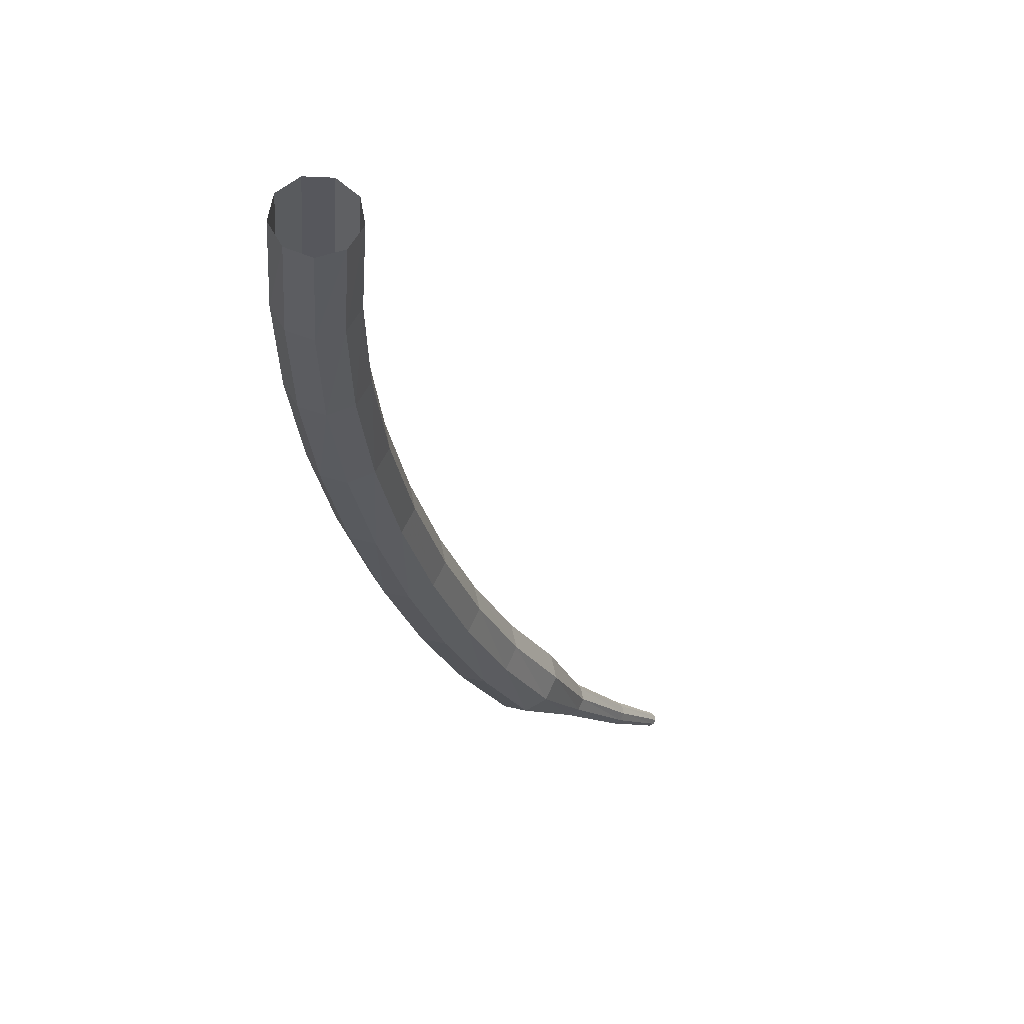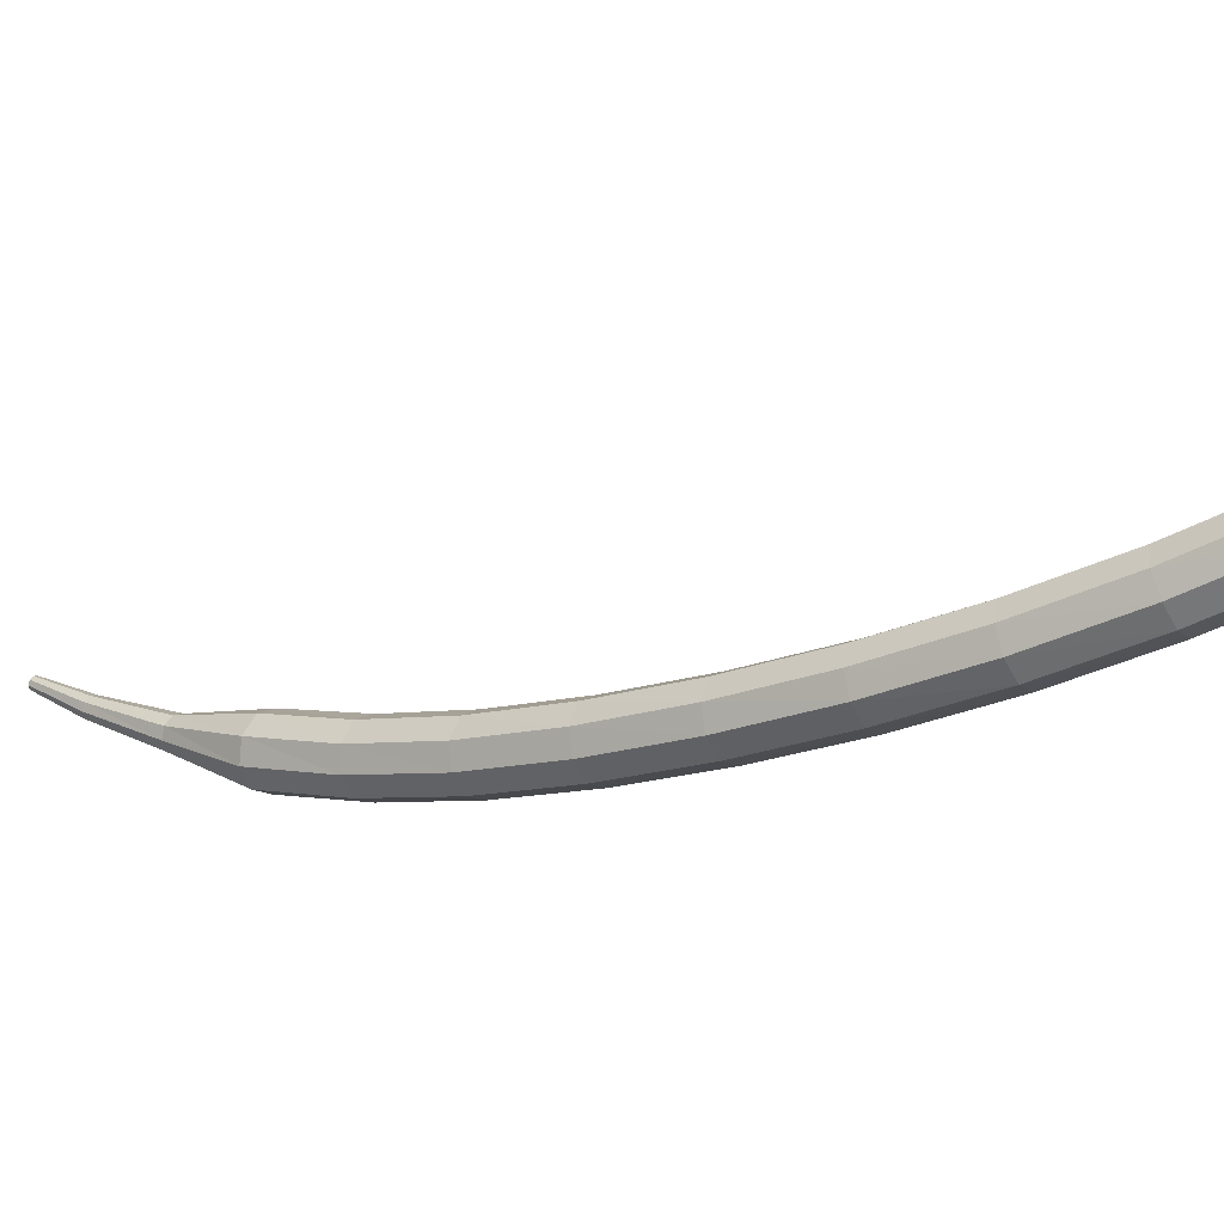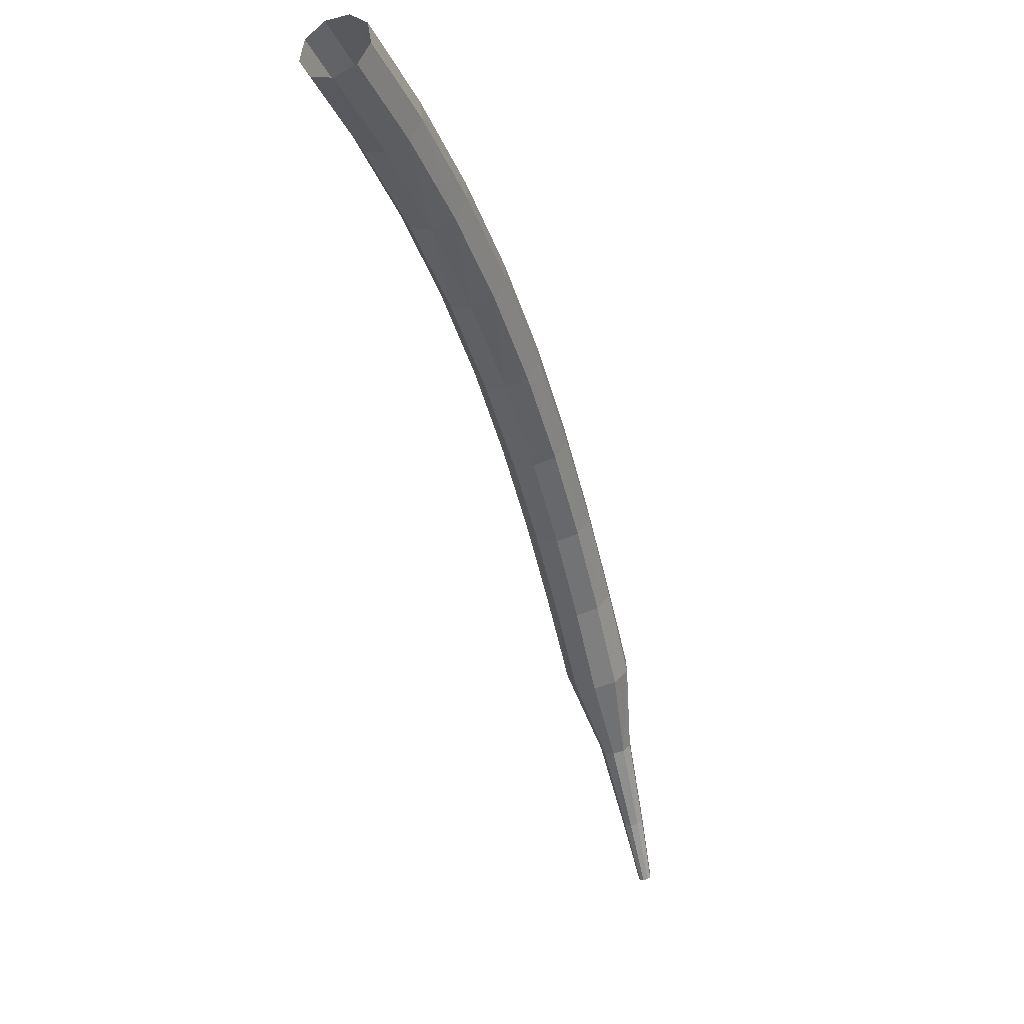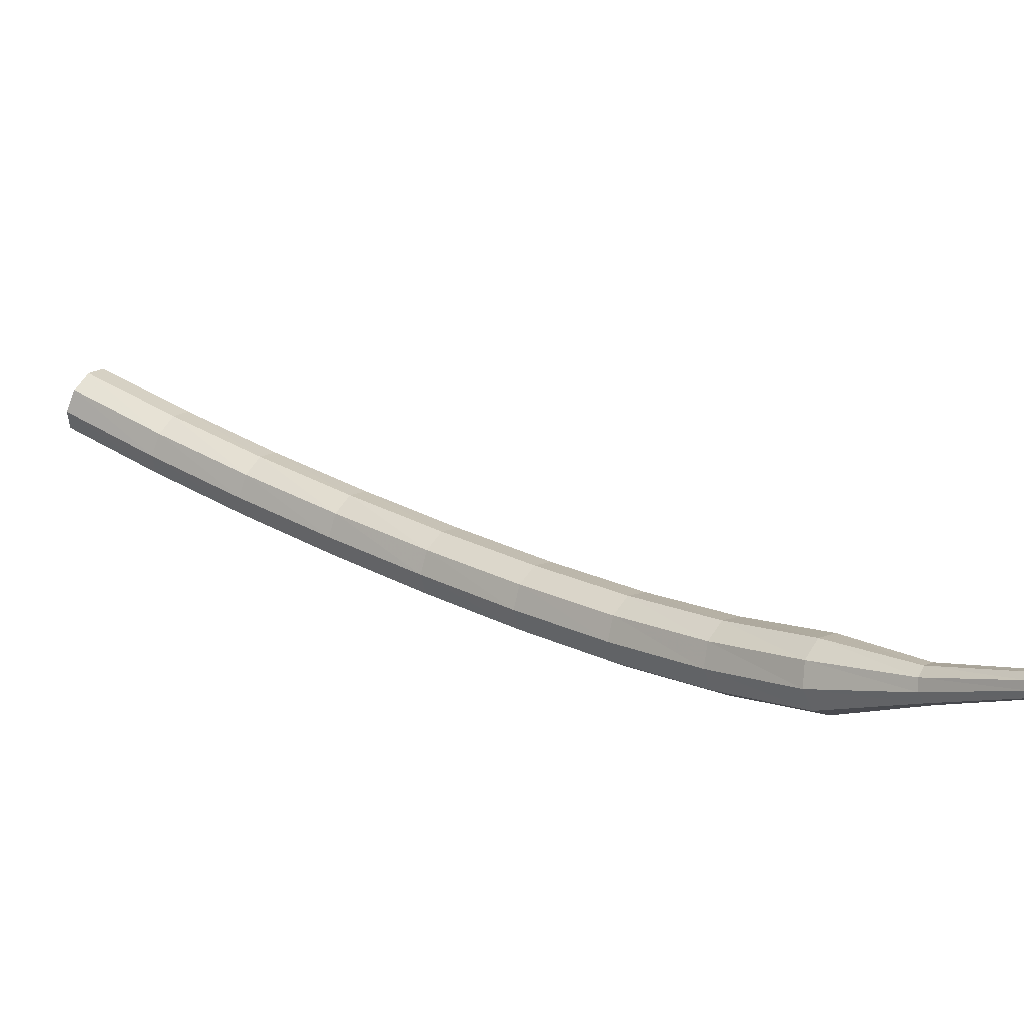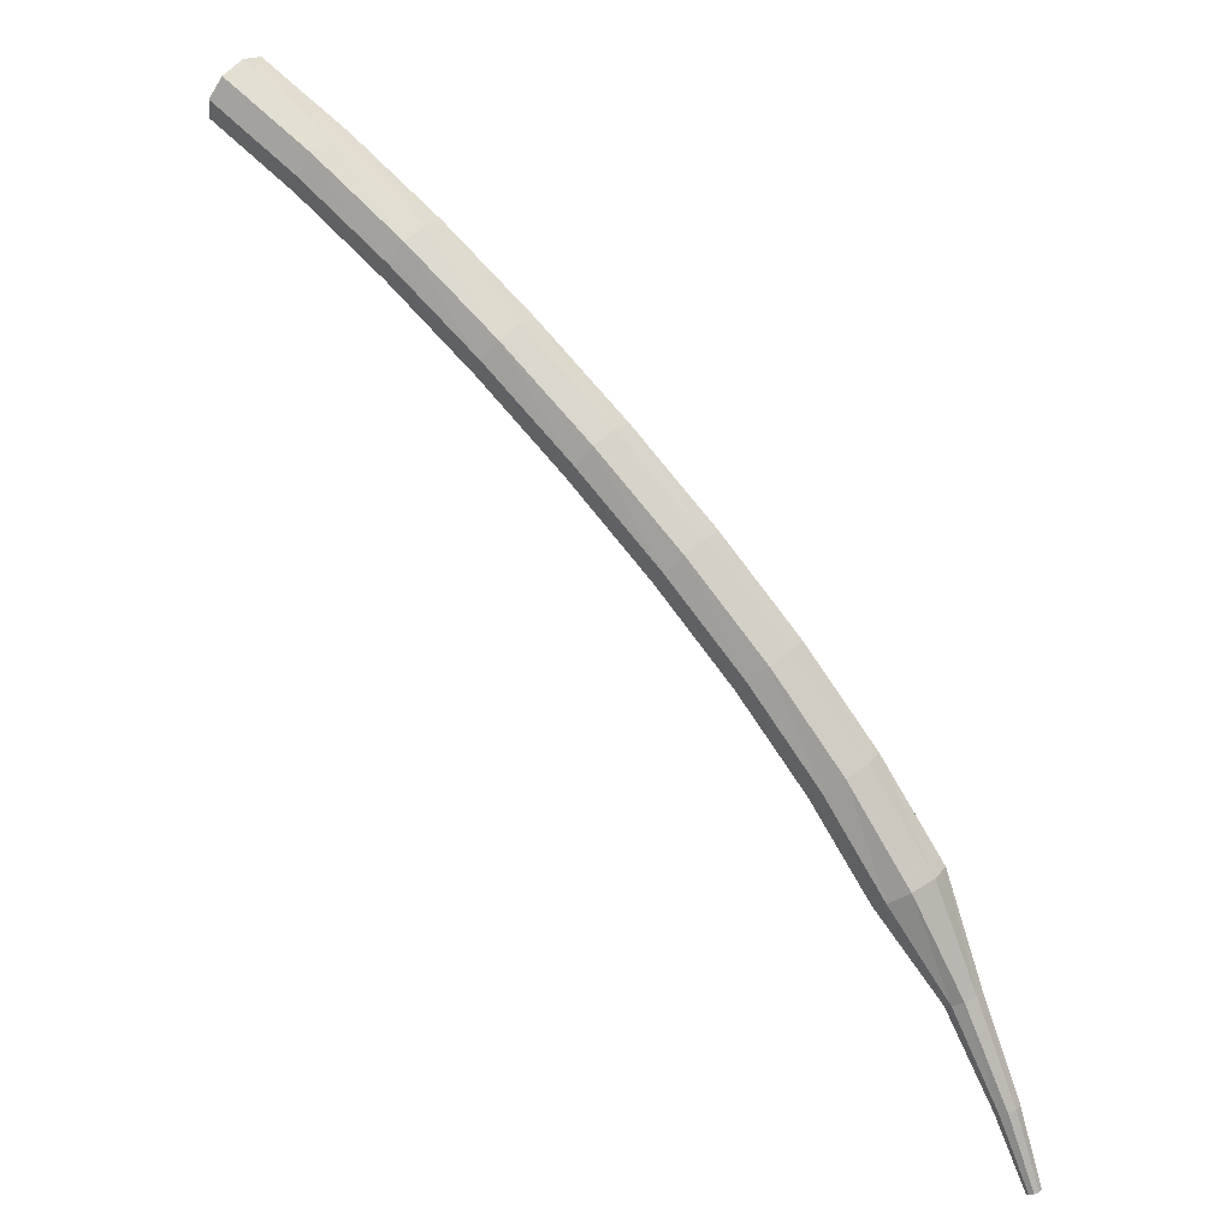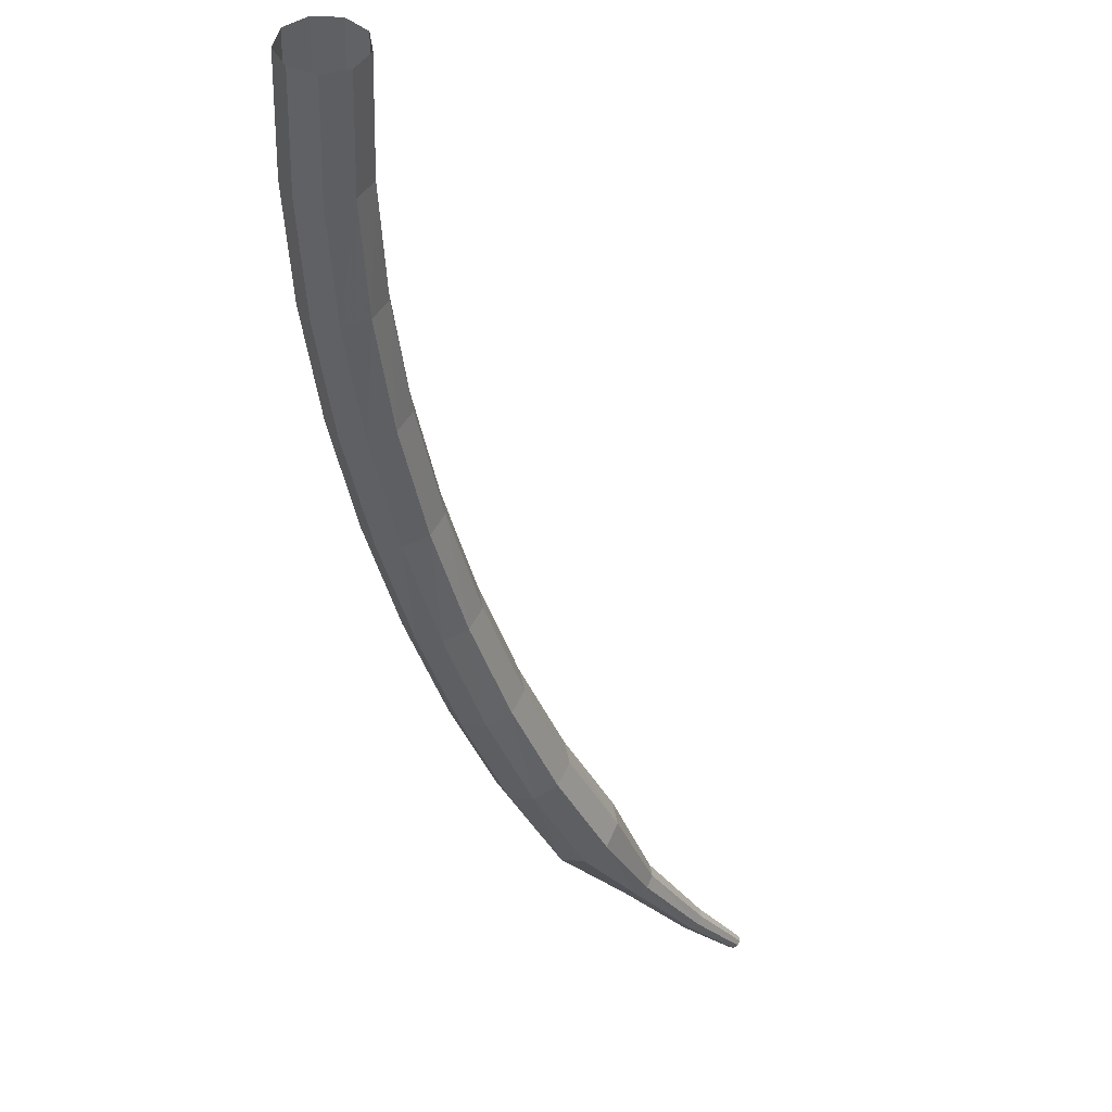
<metadata>
{"format":"obj","ext":"obj","renderer":"f3d","projection":"perspective","resolution":1024,"background":"white","views":[{"elev":4.7,"azim":55.4,"up":"+Y"},{"elev":42.4,"azim":-28.4,"up":"+Y"},{"elev":-2.8,"azim":150.3,"up":"+Z"},{"elev":-25.5,"azim":160.0,"up":"+Y"},{"elev":27.8,"azim":-105.8,"up":"+Z"},{"elev":-12.8,"azim":57.9,"up":"+Y"}]}
</metadata>
<code>
g tube1
v 120.9 122.9 165.7
v 121.3 122.9 165
v 121.9 122.4 164.6
v 122.4 121.7 164.7
v 122.4 121.1 165.3
v 122.2 120.8 166.1
v 121.6 121.1 166.7
v 121.1 121.8 166.8
v 120.8 122.5 166.4
v 120.9 122.9 165.7
v 118 120.8 164
v 118.5 120.8 163.3
v 119.1 120.3 162.9
v 119.5 119.6 163.1
v 119.6 119 163.7
v 119.3 118.8 164.4
v 118.7 119 165
v 118.1 119.7 165.1
v 117.9 120.4 164.8
v 118 120.8 164
v 115.2 118.7 162.1
v 115.7 118.7 161.4
v 116.3 118.3 161
v 116.8 117.6 161.1
v 116.8 116.9 161.7
v 116.5 116.6 162.4
v 115.9 116.9 163
v 115.3 117.5 163.1
v 115 118.2 162.7
v 115.2 118.7 162.1
v 112.5 116.6 159.8
v 113 116.6 159.1
v 113.7 116.2 158.8
v 114.1 115.5 158.9
v 114.2 114.8 159.5
v 113.8 114.5 160.2
v 113.1 114.7 160.7
v 112.6 115.3 160.8
v 112.3 116.1 160.5
v 112.5 116.6 159.8
v 109.9 114.5 157.3
v 110.5 114.6 156.7
v 111.2 114.2 156.4
v 111.6 113.5 156.5
v 111.7 112.8 157
v 111.3 112.4 157.6
v 110.6 112.6 158.2
v 110 113.2 158.3
v 109.7 113.9 157.9
v 109.9 114.5 157.3
v 107.5 112.4 154.7
v 108.1 112.6 154.1
v 108.8 112.2 153.7
v 109.3 111.5 153.9
v 109.3 110.8 154.3
v 108.9 110.4 155
v 108.2 110.5 155.5
v 107.6 111.1 155.6
v 107.3 111.8 155.2
v 107.5 112.4 154.7
v 105.4 110.5 151.9
v 106 110.7 151.3
v 106.7 110.3 151
v 107.2 109.6 151.1
v 107.2 108.9 151.6
v 106.7 108.5 152.2
v 106 108.6 152.6
v 105.4 109.1 152.7
v 105.1 109.9 152.4
v 105.4 110.5 151.9
v 103.4 108.8 149
v 104.1 109 148.5
v 104.8 108.6 148.2
v 105.3 107.9 148.3
v 105.2 107.2 148.7
v 104.7 106.7 149.3
v 104 106.8 149.7
v 103.4 107.4 149.8
v 103.1 108.2 149.5
v 103.4 108.8 149
v 101.6 107.3 146
v 102.3 107.5 145.5
v 103.1 107.1 145.3
v 103.5 106.4 145.4
v 103.4 105.6 145.8
v 102.9 105.2 146.3
v 102.1 105.3 146.6
v 101.5 105.9 146.7
v 101.3 106.7 146.5
v 101.6 107.3 146
v 100.4 105.6 142.9
v 100.8 105.7 142.7
v 101.1 105.5 142.6
v 101.3 105.1 142.6
v 101.3 104.7 142.8
v 101 104.5 143
v 100.6 104.6 143.2
v 100.3 104.9 143.2
v 100.2 105.3 143.1
v 100.4 105.6 142.9
v 99.07 104.4 139.6
v 99.32 104.5 139.5
v 99.56 104.3 139.5
v 99.68 104.1 139.5
v 99.62 103.8 139.6
v 99.41 103.7 139.7
v 99.14 103.7 139.8
v 98.95 103.9 139.8
v 98.92 104.2 139.8
v 99.07 104.4 139.6
v 98.18 103.7 137.2
v 98.33 103.7 137.1
v 98.47 103.6 137.1
v 98.54 103.4 137.1
v 98.5 103.3 137.1
v 98.37 103.2 137.2
v 98.21 103.2 137.3
v 98.1 103.4 137.3
v 98.08 103.5 137.2
v 98.18 103.7 137.2
f 1 2 12
f 12 11 1
f 2 3 13
f 13 12 2
f 3 4 14
f 14 13 3
f 4 5 15
f 15 14 4
f 5 6 16
f 16 15 5
f 6 7 17
f 17 16 6
f 7 8 18
f 18 17 7
f 8 9 19
f 19 18 8
f 9 10 20
f 20 19 9
f 11 12 22
f 22 21 11
f 12 13 23
f 23 22 12
f 13 14 24
f 24 23 13
f 14 15 25
f 25 24 14
f 15 16 26
f 26 25 15
f 16 17 27
f 27 26 16
f 17 18 28
f 28 27 17
f 18 19 29
f 29 28 18
f 19 20 30
f 30 29 19
f 21 22 32
f 32 31 21
f 22 23 33
f 33 32 22
f 23 24 34
f 34 33 23
f 24 25 35
f 35 34 24
f 25 26 36
f 36 35 25
f 26 27 37
f 37 36 26
f 27 28 38
f 38 37 27
f 28 29 39
f 39 38 28
f 29 30 40
f 40 39 29
f 31 32 42
f 42 41 31
f 32 33 43
f 43 42 32
f 33 34 44
f 44 43 33
f 34 35 45
f 45 44 34
f 35 36 46
f 46 45 35
f 36 37 47
f 47 46 36
f 37 38 48
f 48 47 37
f 38 39 49
f 49 48 38
f 39 40 50
f 50 49 39
f 41 42 52
f 52 51 41
f 42 43 53
f 53 52 42
f 43 44 54
f 54 53 43
f 44 45 55
f 55 54 44
f 45 46 56
f 56 55 45
f 46 47 57
f 57 56 46
f 47 48 58
f 58 57 47
f 48 49 59
f 59 58 48
f 49 50 60
f 60 59 49
f 51 52 62
f 62 61 51
f 52 53 63
f 63 62 52
f 53 54 64
f 64 63 53
f 54 55 65
f 65 64 54
f 55 56 66
f 66 65 55
f 56 57 67
f 67 66 56
f 57 58 68
f 68 67 57
f 58 59 69
f 69 68 58
f 59 60 70
f 70 69 59
f 61 62 72
f 72 71 61
f 62 63 73
f 73 72 62
f 63 64 74
f 74 73 63
f 64 65 75
f 75 74 64
f 65 66 76
f 76 75 65
f 66 67 77
f 77 76 66
f 67 68 78
f 78 77 67
f 68 69 79
f 79 78 68
f 69 70 80
f 80 79 69
f 71 72 82
f 82 81 71
f 72 73 83
f 83 82 72
f 73 74 84
f 84 83 73
f 74 75 85
f 85 84 74
f 75 76 86
f 86 85 75
f 76 77 87
f 87 86 76
f 77 78 88
f 88 87 77
f 78 79 89
f 89 88 78
f 79 80 90
f 90 89 79
f 81 82 92
f 92 91 81
f 82 83 93
f 93 92 82
f 83 84 94
f 94 93 83
f 84 85 95
f 95 94 84
f 85 86 96
f 96 95 85
f 86 87 97
f 97 96 86
f 87 88 98
f 98 97 87
f 88 89 99
f 99 98 88
f 89 90 100
f 100 99 89
f 91 92 102
f 102 101 91
f 92 93 103
f 103 102 92
f 93 94 104
f 104 103 93
f 94 95 105
f 105 104 94
f 95 96 106
f 106 105 95
f 96 97 107
f 107 106 96
f 97 98 108
f 108 107 97
f 98 99 109
f 109 108 98
f 99 100 110
f 110 109 99
f 101 102 112
f 112 111 101
f 102 103 113
f 113 112 102
f 103 104 114
f 114 113 103
f 104 105 115
f 115 114 104
f 105 106 116
f 116 115 105
f 106 107 117
f 117 116 106
f 107 108 118
f 118 117 107
f 108 109 119
f 119 118 108
f 109 110 120
f 120 119 109

</code>
